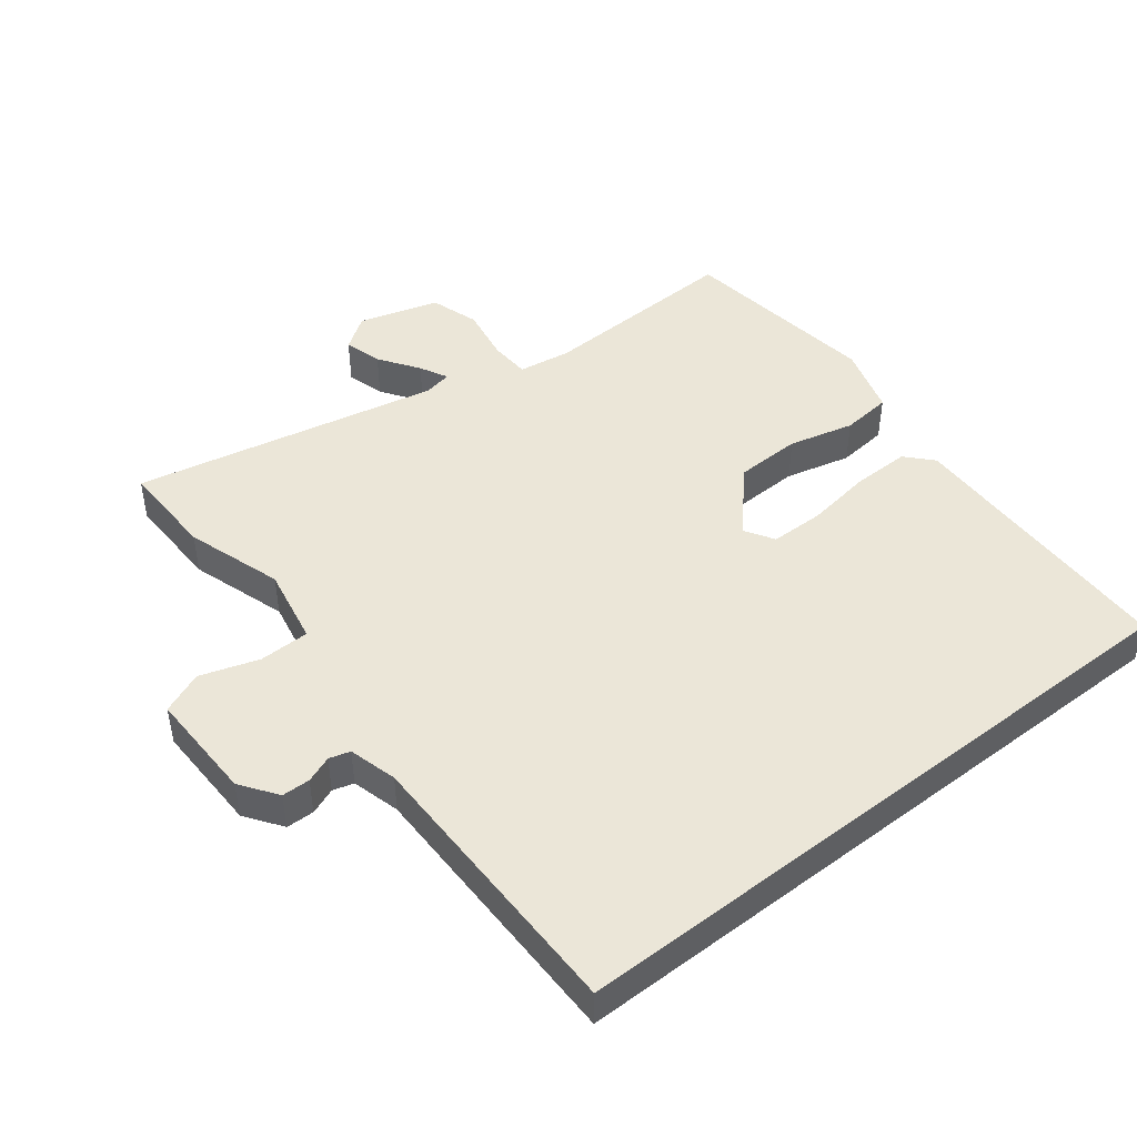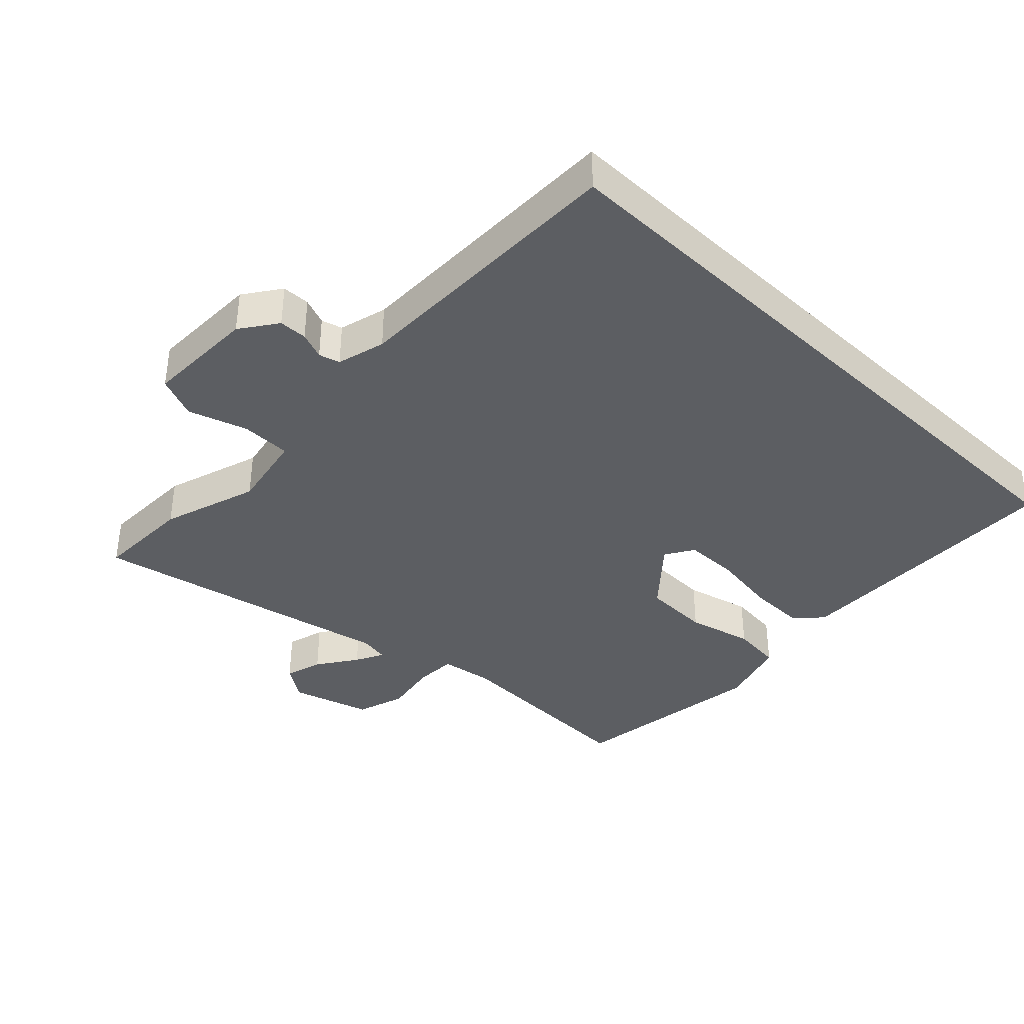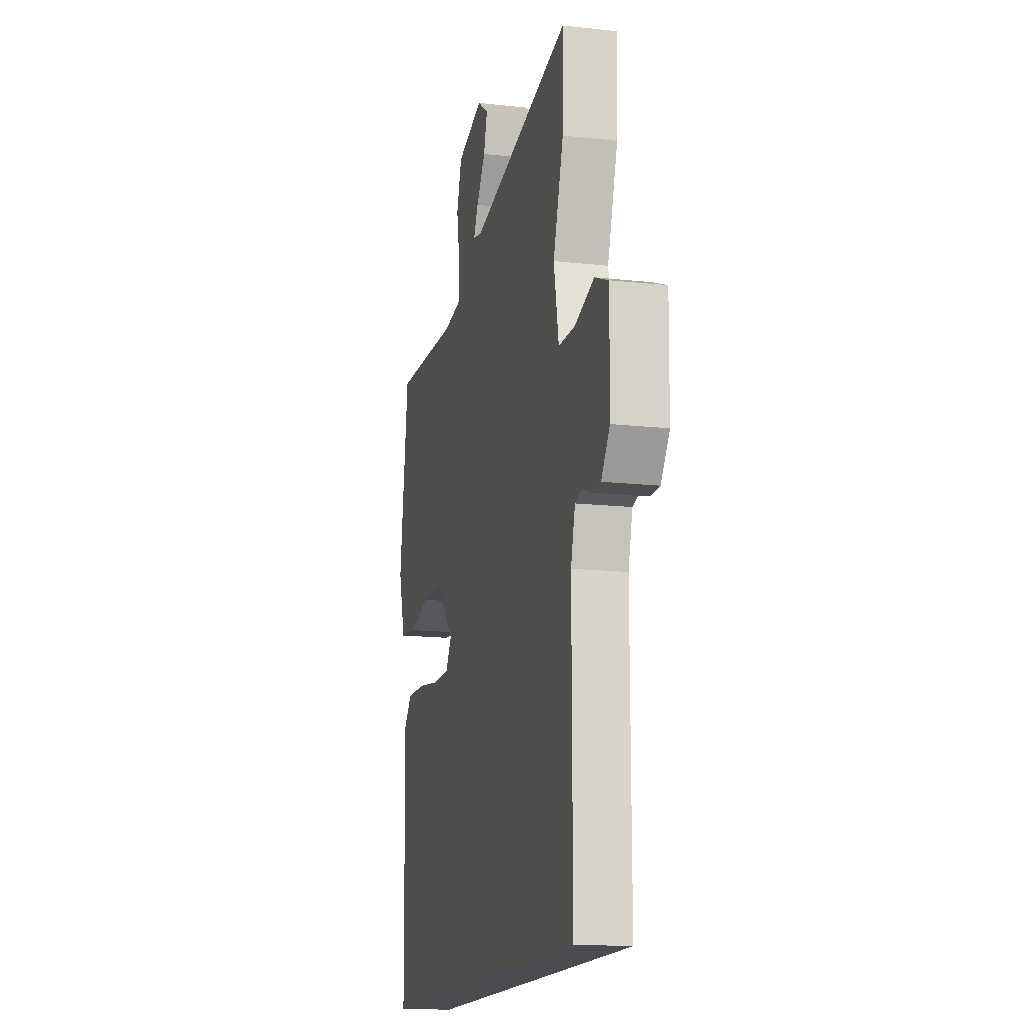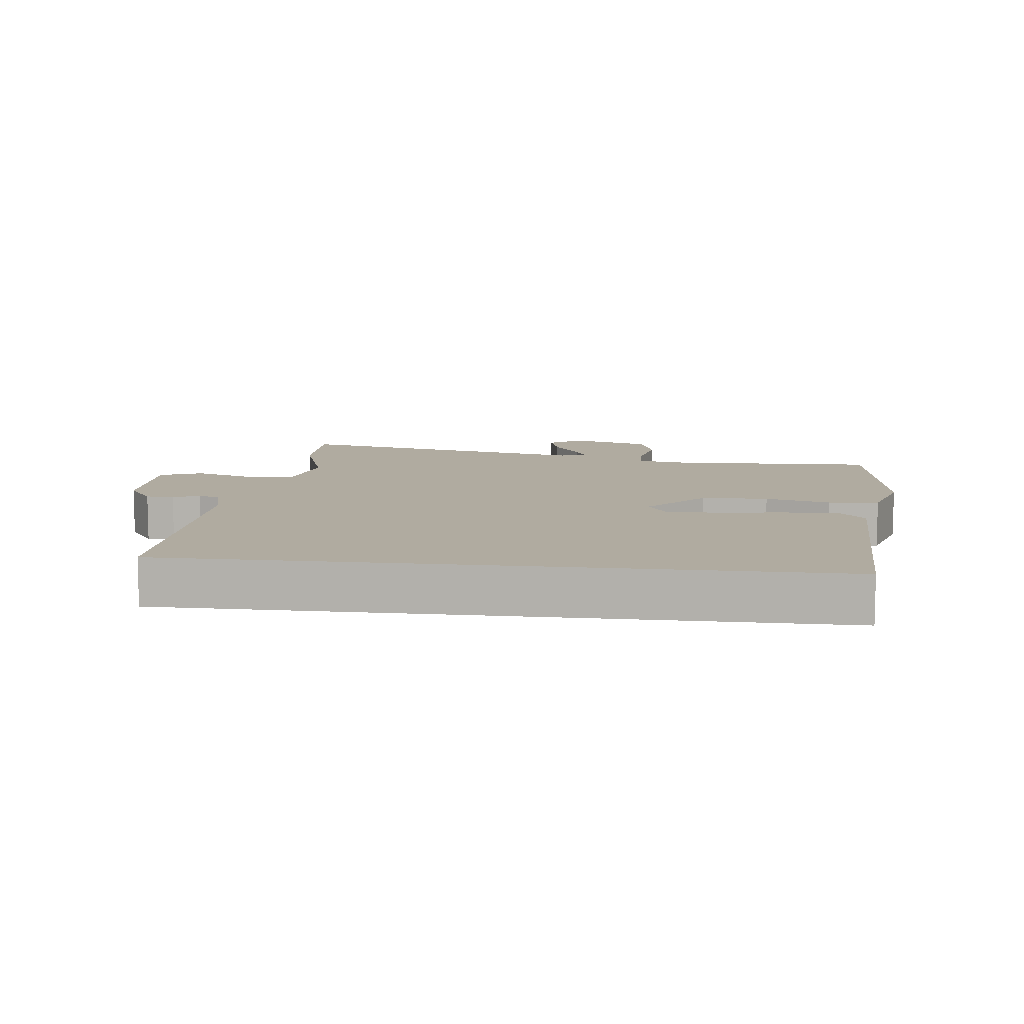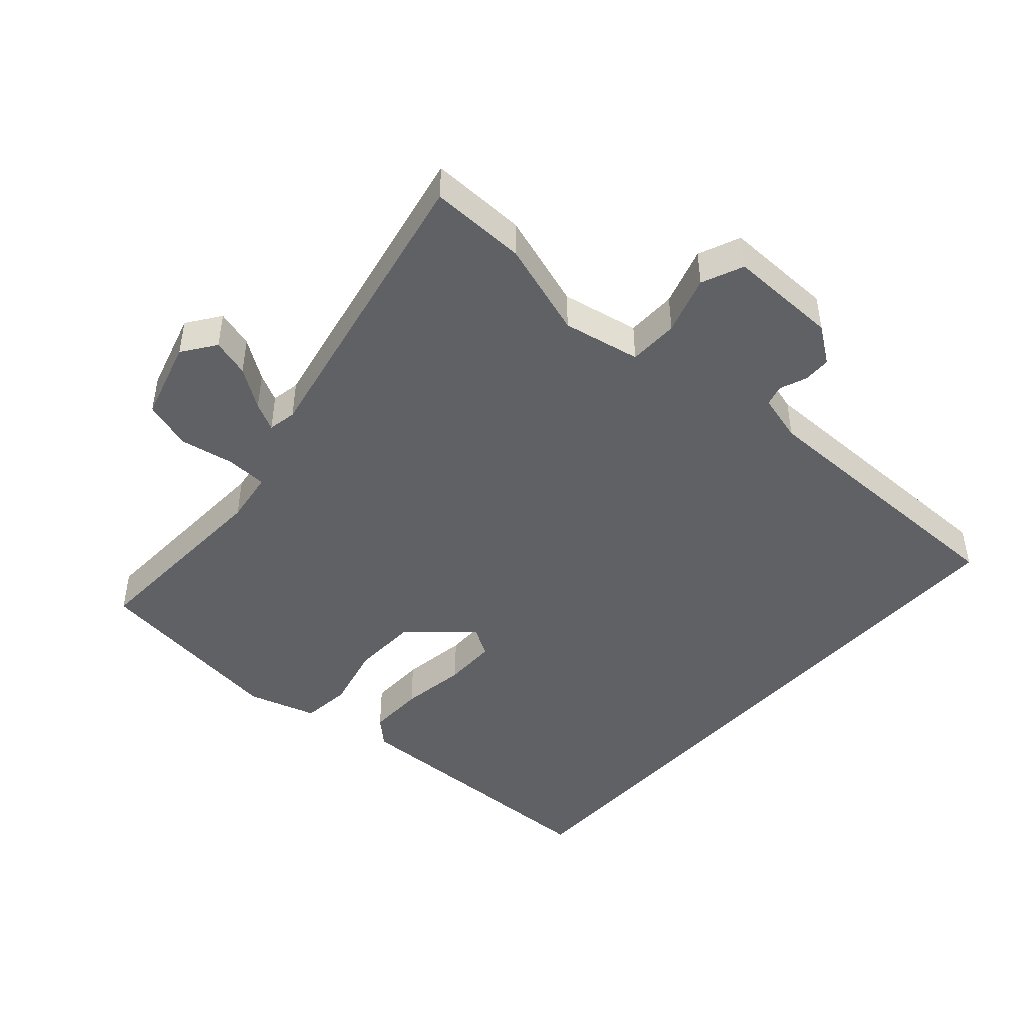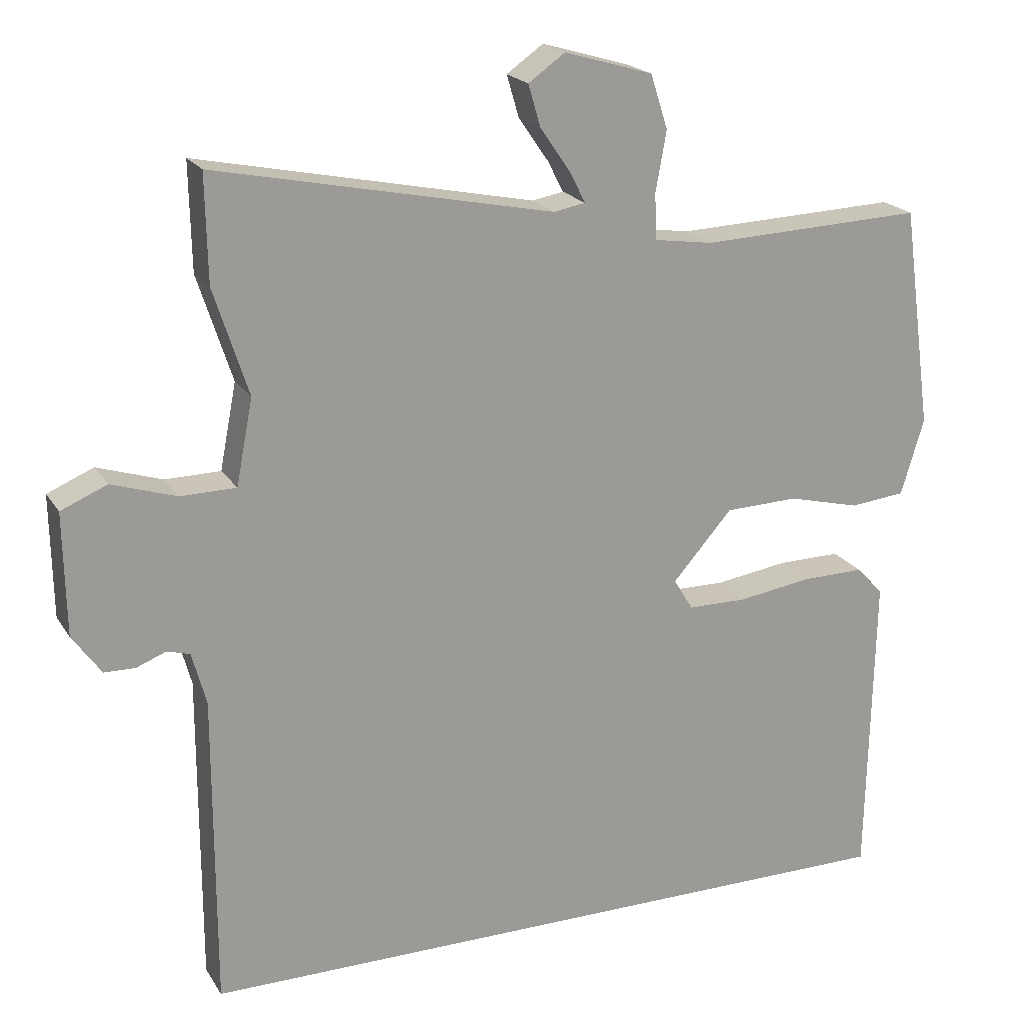
<metadata>
{"format":"obj","ext":"obj","renderer":"f3d","projection":"perspective","resolution":1024,"background":"white","views":[{"elev":46.2,"azim":142.0,"up":"+Y"},{"elev":-38.0,"azim":136.2,"up":"+Y"},{"elev":-15.3,"azim":76.7,"up":"+Z"},{"elev":9.8,"azim":-173.3,"up":"+Y"},{"elev":-45.7,"azim":48.2,"up":"+Y"},{"elev":20.2,"azim":156.8,"up":"+Z"}]}
</metadata>
<code>
v 0.527 0.07 -0.5
v -0.482 0.07 -0.5
v -0.491 0.07 -0.068
v -0.454 0.07 -0.028
v -0.366 0.07 -0.029
v -0.264 0.07 -0.044
v -0.182 0.07 -0.043
v -0.155 0.07 0.001
v -0.238 0.07 0.095
v -0.34 0.07 0.098
v -0.44 0.07 0.073
v -0.517 0.07 0.081
v -0.549 0.07 0.187
v -0.507 0.07 0.495
v -0.196 0.07 0.483
v -0.115 0.07 0.495
v -0.112 0.07 0.558
v -0.127 0.07 0.642
v -0.103 0.07 0.717
v 0.02 0.07 0.753
v 0.071 0.07 0.717
v 0.054 0.07 0.659
v 0.012 0.07 0.598
v -0.01 0.07 0.555
v 0.034 0.07 0.547
v 0.503 0.07 0.644
v 0.5 0.07 0.496
v 0.452 0.07 0.348
v 0.475 0.07 0.229
v 0.552 0.07 0.228
v 0.642 0.07 0.257
v 0.706 0.07 0.23
v 0.703 0.07 0.06
v 0.663 0.07 0.004
v 0.62 0.07 0.003
v 0.579 0.07 0.019
v 0.547 0.07 0.01
v 0.527 0.07 -0.064
v 0.527 0 -0.5
v -0.482 0 -0.5
v -0.491 0 -0.068
v -0.454 0 -0.028
v -0.366 0 -0.029
v -0.264 0 -0.044
v -0.182 0 -0.043
v -0.155 0 0.001
v -0.238 0 0.095
v -0.34 0 0.098
v -0.44 0 0.073
v -0.517 0 0.081
v -0.549 0 0.187
v -0.507 0 0.495
v -0.196 0 0.483
v -0.115 0 0.495
v -0.112 0 0.558
v -0.127 0 0.642
v -0.103 0 0.717
v 0.02 0 0.753
v 0.071 0 0.717
v 0.054 0 0.659
v 0.012 0 0.598
v -0.01 0 0.555
v 0.034 0 0.547
v 0.503 0 0.644
v 0.5 0 0.496
v 0.452 0 0.348
v 0.475 0 0.229
v 0.552 0 0.228
v 0.642 0 0.257
v 0.706 0 0.23
v 0.703 0 0.06
v 0.663 0 0.004
v 0.62 0 0.003
v 0.579 0 0.019
v 0.547 0 0.01
v 0.527 0 -0.064
f 34 35 36
f 33 34 36
f 32 33 36
f 31 32 36
f 30 31 36
f 29 30 36 37
f 25 26 27 28
f 24 25 28 29
f 21 22 23
f 20 21 23
f 19 20 23
f 18 19 23
f 17 18 23
f 16 17 23 24
f 13 14 15
f 12 13 15
f 11 12 15
f 10 11 15
f 9 10 15 16
f 29 37 38
f 24 29 38
f 16 24 38
f 9 16 38
f 8 9 38
f 3 4 5 6
f 3 6 7
f 2 3 7
f 1 2 7
f 1 7 8 38
f 74 73 72
f 74 72 71
f 74 71 70
f 74 70 69
f 74 69 68
f 75 74 68 67
f 66 65 64 63
f 67 66 63 62
f 61 60 59
f 61 59 58
f 61 58 57
f 61 57 56
f 61 56 55
f 62 61 55 54
f 53 52 51
f 53 51 50
f 53 50 49
f 53 49 48
f 54 53 48 47
f 76 75 67
f 76 67 62
f 76 62 54
f 76 54 47
f 76 47 46
f 44 43 42 41
f 45 44 41
f 45 41 40
f 45 40 39
f 76 46 45 39
f 1 39 40 2
f 2 40 41 3
f 3 41 42 4
f 4 42 43 5
f 5 43 44 6
f 6 44 45 7
f 7 45 46 8
f 8 46 47 9
f 9 47 48 10
f 10 48 49 11
f 11 49 50 12
f 12 50 51 13
f 13 51 52 14
f 14 52 53 15
f 15 53 54 16
f 16 54 55 17
f 17 55 56 18
f 18 56 57 19
f 19 57 58 20
f 20 58 59 21
f 21 59 60 22
f 22 60 61 23
f 23 61 62 24
f 24 62 63 25
f 25 63 64 26
f 26 64 65 27
f 27 65 66 28
f 28 66 67 29
f 29 67 68 30
f 30 68 69 31
f 31 69 70 32
f 32 70 71 33
f 33 71 72 34
f 34 72 73 35
f 35 73 74 36
f 36 74 75 37
f 37 75 76 38
f 38 76 39 1

</code>
